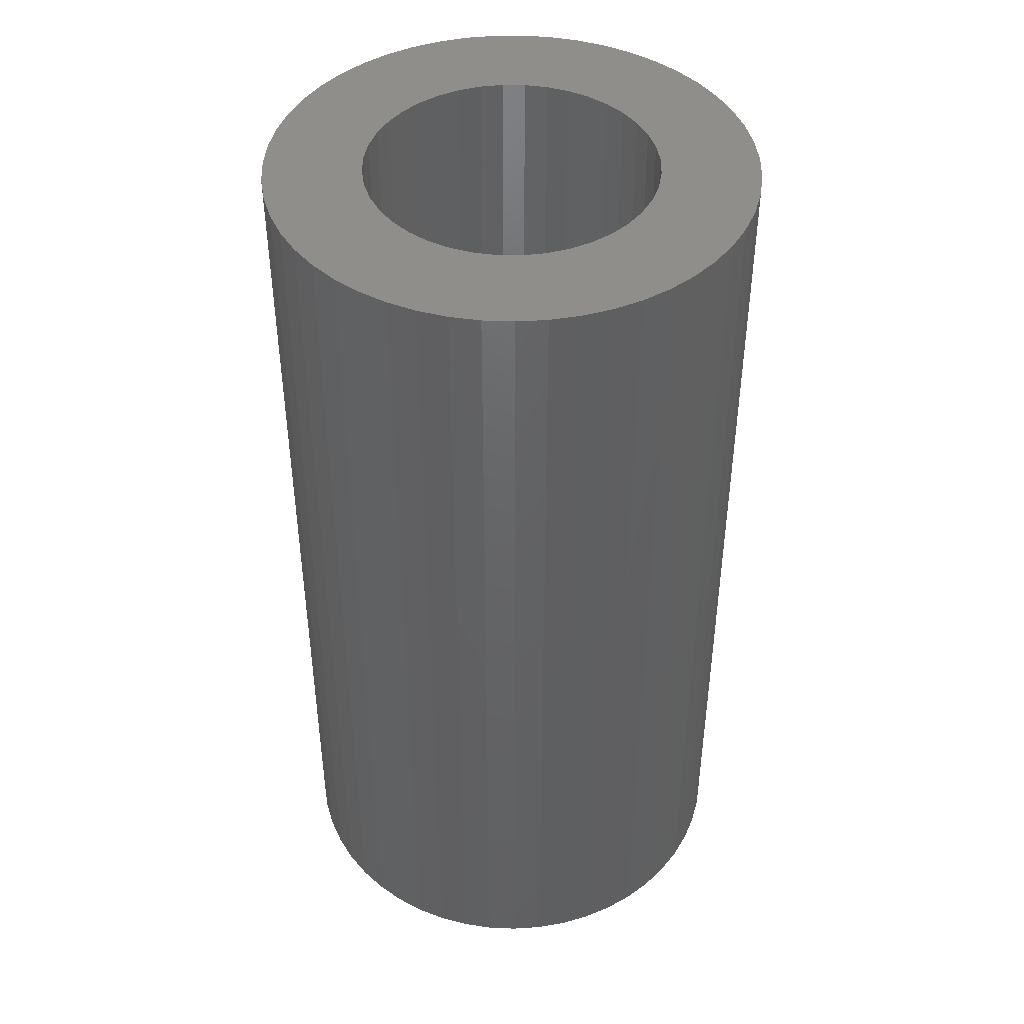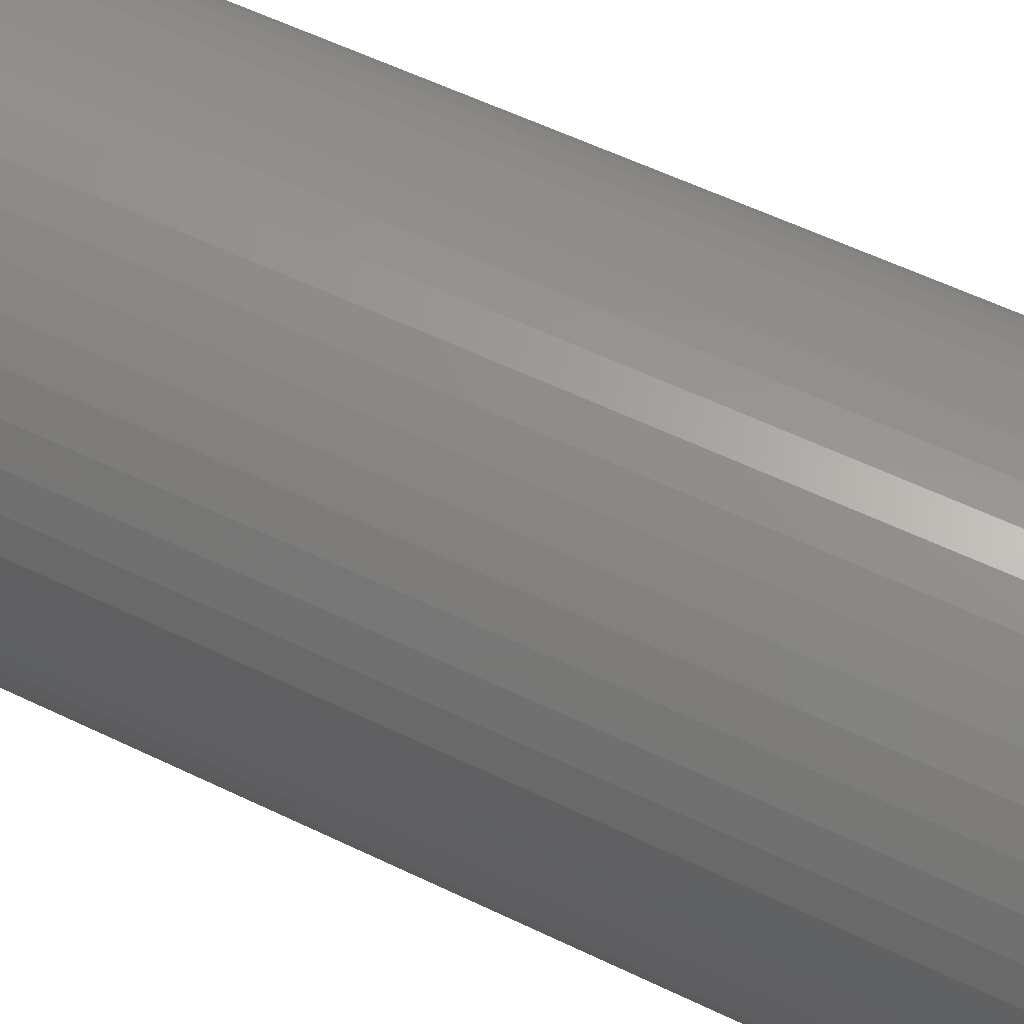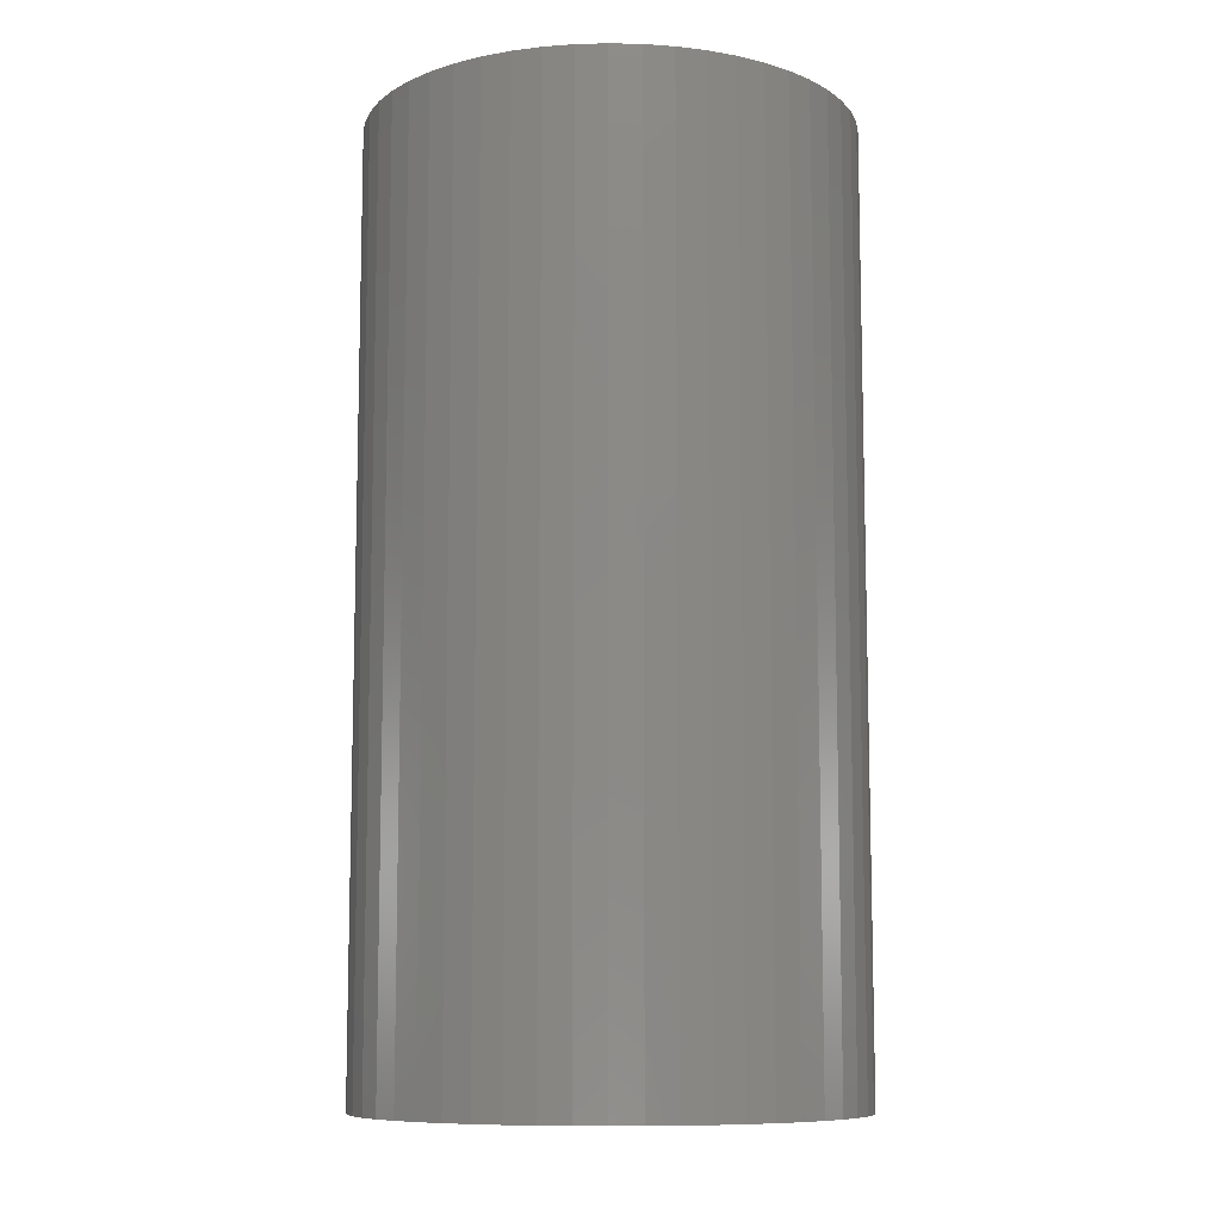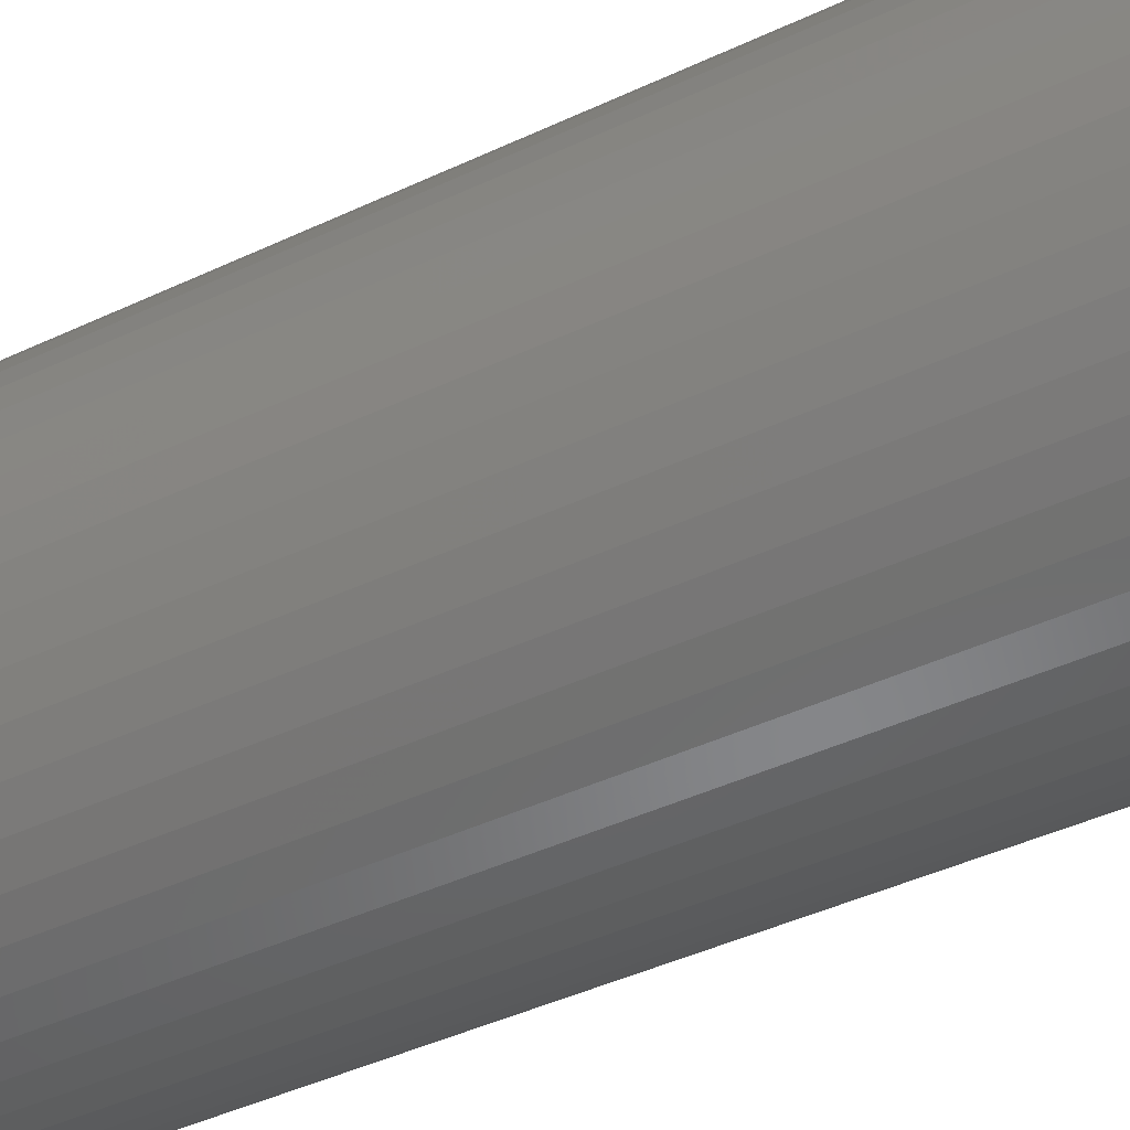
<metadata>
{"format":"stl","ext":"stl","renderer":"f3d","projection":"perspective","resolution":1024,"background":"white","views":[{"elev":44.0,"azim":149.3,"up":"+Z"},{"elev":59.8,"azim":116.1,"up":"+Y"},{"elev":-9.4,"azim":-47.2,"up":"+Z"},{"elev":-45.7,"azim":-61.9,"up":"+Y"}]}
</metadata>
<code>
# stl→obj: 273 verts, 546 faces
v 0.1962 0.01414 0.0887
v 0.1962 0.01414 0.09353
v 0.1962 0.01437 0.0887
v 0.1962 0.01437 0.09353
v 0.1962 0.01461 0.0887
v 0.1962 0.01461 0.09353
v 0.1962 0.01484 0.0887
v 0.1962 0.01484 0.09353
v 0.1961 0.01505 0.0887
v 0.1961 0.01505 0.09353
v 0.196 0.01526 0.0887
v 0.196 0.01526 0.09353
v 0.1958 0.01543 0.0887
v 0.1958 0.01543 0.09353
v 0.1956 0.01559 0.0887
v 0.1956 0.01559 0.09353
v 0.1954 0.01571 0.0887
v 0.1954 0.01571 0.09353
v 0.1952 0.0158 0.0887
v 0.1952 0.0158 0.09353
v 0.195 0.01586 0.0887
v 0.195 0.01586 0.09353
v 0.1947 0.01587 0.0887
v 0.1947 0.01587 0.09353
v 0.1945 0.01586 0.0887
v 0.1945 0.01586 0.09353
v 0.1943 0.0158 0.0887
v 0.1943 0.0158 0.09353
v 0.1941 0.01571 0.0887
v 0.1941 0.01571 0.09353
v 0.1939 0.01559 0.0887
v 0.1939 0.01559 0.09353
v 0.1937 0.01543 0.0887
v 0.1937 0.01543 0.09353
v 0.1935 0.01526 0.0887
v 0.1935 0.01526 0.09353
v 0.1934 0.01505 0.0887
v 0.1934 0.01505 0.09353
v 0.1933 0.01484 0.0887
v 0.1933 0.01484 0.09353
v 0.1933 0.01461 0.0887
v 0.1933 0.01461 0.09353
v 0.1932 0.01437 0.0887
v 0.1932 0.01437 0.09353
v 0.1933 0.01414 0.0887
v 0.1933 0.01414 0.09353
v 0.1933 0.01391 0.0887
v 0.1933 0.01391 0.09353
v 0.1934 0.01369 0.0887
v 0.1934 0.01369 0.09353
v 0.1935 0.01349 0.0887
v 0.1935 0.01349 0.09353
v 0.1937 0.01331 0.0887
v 0.1937 0.01331 0.09353
v 0.1939 0.01316 0.0887
v 0.1939 0.01316 0.09353
v 0.1941 0.01304 0.0887
v 0.1941 0.01304 0.09353
v 0.1943 0.01295 0.0887
v 0.1943 0.01295 0.09353
v 0.1945 0.01289 0.0887
v 0.1945 0.01289 0.09353
v 0.1947 0.01287 0.0887
v 0.1947 0.01287 0.09353
v 0.195 0.01289 0.0887
v 0.195 0.01289 0.09353
v 0.1952 0.01295 0.0887
v 0.1952 0.01295 0.09353
v 0.1954 0.01304 0.0887
v 0.1954 0.01304 0.09353
v 0.1956 0.01316 0.0887
v 0.1956 0.01316 0.09353
v 0.1958 0.01331 0.0887
v 0.1958 0.01331 0.09353
v 0.196 0.01349 0.0887
v 0.196 0.01349 0.09353
v 0.1961 0.01369 0.0887
v 0.1961 0.01369 0.09353
v 0.1962 0.01391 0.0887
v 0.1962 0.01391 0.09353
v 0.1962 0.01461 0.09835
v 0.1962 0.01437 0.09835
v 0.1962 0.01414 0.09835
v 0.1962 0.01391 0.09835
v 0.1961 0.01369 0.09835
v 0.196 0.01349 0.09835
v 0.1958 0.01331 0.09835
v 0.1956 0.01316 0.09835
v 0.1954 0.01304 0.09835
v 0.1952 0.01295 0.09835
v 0.195 0.01289 0.09835
v 0.1947 0.01287 0.09835
v 0.1945 0.01289 0.09835
v 0.1943 0.01295 0.09835
v 0.1941 0.01304 0.09835
v 0.1939 0.01316 0.09835
v 0.1937 0.01331 0.09835
v 0.1935 0.01349 0.09835
v 0.1934 0.01369 0.09835
v 0.1933 0.01391 0.09835
v 0.1933 0.01414 0.09835
v 0.1932 0.01437 0.09835
v 0.1933 0.01461 0.09835
v 0.1933 0.01484 0.09835
v 0.1934 0.01505 0.09835
v 0.1935 0.01526 0.09835
v 0.1937 0.01543 0.09835
v 0.1939 0.01559 0.09835
v 0.1941 0.01571 0.09835
v 0.1943 0.0158 0.09835
v 0.1945 0.01586 0.09835
v 0.1947 0.01587 0.09835
v 0.195 0.01586 0.09835
v 0.1952 0.0158 0.09835
v 0.1954 0.01571 0.09835
v 0.1956 0.01559 0.09835
v 0.1958 0.01543 0.09835
v 0.196 0.01526 0.09835
v 0.1961 0.01505 0.09835
v 0.1962 0.01484 0.09835
v 0.1923 0.01468 0.09835
v 0.1923 0.01468 0.09353
v 0.1922 0.01437 0.09835
v 0.1922 0.01437 0.09353
v 0.1923 0.01407 0.09835
v 0.1923 0.01407 0.09353
v 0.1923 0.01376 0.09835
v 0.1923 0.01376 0.09353
v 0.1924 0.01347 0.09835
v 0.1924 0.01347 0.09353
v 0.1925 0.01319 0.09835
v 0.1925 0.01319 0.09353
v 0.1927 0.01293 0.09835
v 0.1927 0.01293 0.09353
v 0.1929 0.01269 0.09835
v 0.1929 0.01269 0.09353
v 0.1931 0.01248 0.09835
v 0.1931 0.01248 0.09353
v 0.1934 0.01229 0.09835
v 0.1934 0.01229 0.09353
v 0.1936 0.01214 0.09835
v 0.1936 0.01214 0.09353
v 0.1939 0.01202 0.09835
v 0.1939 0.01202 0.09353
v 0.1942 0.01193 0.09835
v 0.1942 0.01193 0.09353
v 0.1945 0.01188 0.09835
v 0.1945 0.01188 0.09353
v 0.1948 0.01187 0.09835
v 0.1948 0.01187 0.09353
v 0.1951 0.0119 0.09835
v 0.1951 0.0119 0.09353
v 0.1954 0.01197 0.09835
v 0.1954 0.01197 0.09353
v 0.1957 0.01207 0.09835
v 0.1957 0.01207 0.09353
v 0.196 0.01221 0.09835
v 0.196 0.01221 0.09353
v 0.1962 0.01238 0.09835
v 0.1962 0.01238 0.09353
v 0.1965 0.01258 0.09835
v 0.1965 0.01258 0.09353
v 0.1967 0.01281 0.09835
v 0.1967 0.01281 0.09353
v 0.1969 0.01306 0.09835
v 0.1969 0.01306 0.09353
v 0.197 0.01333 0.09835
v 0.197 0.01333 0.09353
v 0.1971 0.01362 0.09835
v 0.1971 0.01362 0.09353
v 0.1972 0.01391 0.09835
v 0.1972 0.01391 0.09353
v 0.1972 0.01422 0.09835
v 0.1972 0.01422 0.09353
v 0.1972 0.01453 0.09835
v 0.1972 0.01453 0.09353
v 0.1972 0.01483 0.09835
v 0.1972 0.01483 0.09353
v 0.1971 0.01513 0.09835
v 0.1971 0.01513 0.09353
v 0.197 0.01542 0.09835
v 0.197 0.01542 0.09353
v 0.1969 0.01569 0.09835
v 0.1969 0.01569 0.09353
v 0.1967 0.01594 0.09835
v 0.1967 0.01594 0.09353
v 0.1965 0.01617 0.09835
v 0.1965 0.01617 0.09353
v 0.1962 0.01637 0.09835
v 0.1962 0.01637 0.09353
v 0.196 0.01654 0.09835
v 0.196 0.01654 0.09353
v 0.1957 0.01668 0.09835
v 0.1957 0.01668 0.09353
v 0.1954 0.01678 0.09835
v 0.1954 0.01678 0.09353
v 0.1951 0.01684 0.09835
v 0.1951 0.01684 0.09353
v 0.1948 0.01687 0.09835
v 0.1948 0.01687 0.09353
v 0.1945 0.01686 0.09835
v 0.1945 0.01686 0.09353
v 0.1942 0.01682 0.09835
v 0.1942 0.01682 0.09353
v 0.1939 0.01673 0.09835
v 0.1939 0.01673 0.09353
v 0.1936 0.01661 0.09835
v 0.1936 0.01661 0.09353
v 0.1934 0.01646 0.09835
v 0.1934 0.01646 0.09353
v 0.1931 0.01627 0.09835
v 0.1931 0.01627 0.09353
v 0.1929 0.01606 0.09835
v 0.1929 0.01606 0.09353
v 0.1927 0.01582 0.09835
v 0.1927 0.01582 0.09353
v 0.1925 0.01556 0.09835
v 0.1925 0.01556 0.09353
v 0.1924 0.01528 0.09835
v 0.1924 0.01528 0.09353
v 0.1923 0.01498 0.09835
v 0.1923 0.01498 0.09353
v 0.1923 0.01407 0.0887
v 0.1922 0.01437 0.0887
v 0.1923 0.01468 0.0887
v 0.1923 0.01498 0.0887
v 0.1924 0.01528 0.0887
v 0.1925 0.01556 0.0887
v 0.1927 0.01582 0.0887
v 0.1929 0.01606 0.0887
v 0.1931 0.01627 0.0887
v 0.1934 0.01646 0.0887
v 0.1936 0.01661 0.0887
v 0.1939 0.01673 0.0887
v 0.1942 0.01682 0.0887
v 0.1945 0.01686 0.0887
v 0.1948 0.01687 0.0887
v 0.1951 0.01684 0.0887
v 0.1954 0.01678 0.0887
v 0.1957 0.01668 0.0887
v 0.196 0.01654 0.0887
v 0.1962 0.01637 0.0887
v 0.1965 0.01617 0.0887
v 0.1967 0.01594 0.0887
v 0.1969 0.01569 0.0887
v 0.197 0.01542 0.0887
v 0.1971 0.01513 0.0887
v 0.1972 0.01483 0.0887
v 0.1972 0.01453 0.0887
v 0.1972 0.01422 0.0887
v 0.1972 0.01391 0.0887
v 0.1971 0.01362 0.0887
v 0.197 0.01333 0.0887
v 0.1969 0.01306 0.0887
v 0.1967 0.01281 0.0887
v 0.1965 0.01258 0.0887
v 0.1962 0.01238 0.0887
v 0.196 0.01221 0.0887
v 0.1957 0.01207 0.0887
v 0.1954 0.01197 0.0887
v 0.1951 0.0119 0.0887
v 0.1948 0.01187 0.0887
v 0.1945 0.01188 0.0887
v 0.1942 0.01193 0.0887
v 0.1939 0.01202 0.0887
v 0.1936 0.01214 0.0887
v 0.1934 0.01229 0.0887
v 0.1931 0.01248 0.0887
v 0.1929 0.01269 0.0887
v 0.1927 0.01293 0.0887
v 0.1925 0.01319 0.0887
v 0.1924 0.01347 0.0887
v 0.1923 0.01376 0.0887
f 1 2 3
f 3 2 4
f 3 4 5
f 5 4 6
f 5 6 7
f 7 6 8
f 7 8 9
f 9 8 10
f 9 10 11
f 11 10 12
f 11 12 13
f 13 12 14
f 13 14 15
f 15 14 16
f 15 16 17
f 17 16 18
f 17 18 19
f 19 18 20
f 19 20 21
f 21 20 22
f 21 22 23
f 23 22 24
f 23 24 25
f 25 24 26
f 25 26 27
f 27 26 28
f 27 28 29
f 29 28 30
f 29 30 31
f 31 30 32
f 31 32 33
f 33 32 34
f 33 34 35
f 35 34 36
f 35 36 37
f 37 36 38
f 37 38 39
f 39 38 40
f 39 40 41
f 41 40 42
f 41 42 43
f 43 42 44
f 43 44 45
f 45 44 46
f 45 46 47
f 47 46 48
f 47 48 49
f 49 48 50
f 49 50 51
f 51 50 52
f 51 52 53
f 53 52 54
f 53 54 55
f 55 54 56
f 55 56 57
f 57 56 58
f 57 58 59
f 59 58 60
f 59 60 61
f 61 60 62
f 61 62 63
f 63 62 64
f 63 64 65
f 65 64 66
f 65 66 67
f 67 66 68
f 67 68 69
f 69 68 70
f 69 70 71
f 71 70 72
f 71 72 73
f 73 72 74
f 73 74 75
f 75 74 76
f 75 76 77
f 77 76 78
f 77 78 79
f 79 78 80
f 79 80 1
f 1 80 2
f 81 6 82
f 82 6 4
f 82 4 83
f 83 4 2
f 83 2 84
f 84 2 80
f 84 80 85
f 85 80 78
f 85 78 86
f 86 78 76
f 86 76 87
f 87 76 74
f 87 74 88
f 88 74 72
f 88 72 89
f 89 72 70
f 89 70 90
f 90 70 68
f 90 68 91
f 91 68 66
f 91 66 92
f 92 66 64
f 92 64 93
f 93 64 62
f 93 62 94
f 94 62 60
f 94 60 95
f 95 60 58
f 95 58 96
f 96 58 56
f 96 56 97
f 97 56 54
f 97 54 98
f 98 54 52
f 98 52 99
f 99 52 50
f 99 50 100
f 100 50 48
f 100 48 101
f 101 48 46
f 101 46 102
f 102 46 44
f 102 44 103
f 103 44 42
f 103 42 104
f 104 42 40
f 104 40 105
f 105 40 38
f 105 38 106
f 106 38 36
f 106 36 107
f 107 36 34
f 107 34 108
f 108 34 32
f 108 32 109
f 109 32 30
f 109 30 110
f 110 30 28
f 110 28 111
f 111 28 26
f 111 26 112
f 112 26 24
f 112 24 113
f 113 24 22
f 113 22 114
f 114 22 20
f 114 20 115
f 115 20 18
f 115 18 116
f 116 18 16
f 116 16 117
f 117 16 14
f 117 14 118
f 118 14 12
f 118 12 119
f 119 12 10
f 119 10 120
f 120 10 8
f 120 8 81
f 81 8 6
f 121 122 123
f 123 122 124
f 123 124 125
f 125 124 126
f 125 126 127
f 127 126 128
f 127 128 129
f 129 128 130
f 129 130 131
f 131 130 132
f 131 132 133
f 133 132 134
f 133 134 135
f 135 134 136
f 135 136 137
f 137 136 138
f 137 138 139
f 139 138 140
f 139 140 141
f 141 140 142
f 141 142 143
f 143 142 144
f 143 144 145
f 145 144 146
f 145 146 147
f 147 146 148
f 147 148 149
f 149 148 150
f 149 150 151
f 151 150 152
f 151 152 153
f 153 152 154
f 153 154 155
f 155 154 156
f 155 156 157
f 157 156 158
f 157 158 159
f 159 158 160
f 159 160 161
f 161 160 162
f 161 162 163
f 163 162 164
f 163 164 165
f 165 164 166
f 165 166 167
f 167 166 168
f 167 168 169
f 169 168 170
f 169 170 171
f 171 170 172
f 171 172 173
f 173 172 174
f 173 174 175
f 175 174 176
f 175 176 177
f 177 176 178
f 177 178 179
f 179 178 180
f 179 180 181
f 181 180 182
f 181 182 183
f 183 182 184
f 183 184 185
f 185 184 186
f 185 186 187
f 187 186 188
f 187 188 189
f 189 188 190
f 189 190 191
f 191 190 192
f 191 192 193
f 193 192 194
f 193 194 195
f 195 194 196
f 195 196 197
f 197 196 198
f 197 198 199
f 199 198 200
f 199 200 201
f 201 200 202
f 201 202 203
f 203 202 204
f 203 204 205
f 205 204 206
f 205 206 207
f 207 206 208
f 207 208 209
f 209 208 210
f 209 210 211
f 211 210 212
f 211 212 213
f 213 212 214
f 213 214 215
f 215 214 216
f 215 216 217
f 217 216 218
f 217 218 219
f 219 218 220
f 219 220 221
f 221 220 222
f 221 222 121
f 121 222 122
f 223 126 224
f 224 126 124
f 224 124 225
f 225 124 122
f 225 122 226
f 226 122 222
f 226 222 227
f 227 222 220
f 227 220 228
f 228 220 218
f 228 218 229
f 229 218 216
f 229 216 230
f 230 216 214
f 230 214 231
f 231 214 212
f 231 212 232
f 232 212 210
f 232 210 233
f 233 210 208
f 233 208 234
f 234 208 206
f 234 206 235
f 235 206 204
f 235 204 236
f 236 204 202
f 236 202 237
f 237 202 200
f 237 200 238
f 238 200 198
f 238 198 239
f 239 198 196
f 239 196 240
f 240 196 194
f 240 194 241
f 241 194 192
f 241 192 242
f 242 192 190
f 242 190 243
f 243 190 188
f 243 188 244
f 244 188 186
f 244 186 245
f 245 186 184
f 245 184 246
f 246 184 182
f 246 182 247
f 247 182 180
f 247 180 248
f 248 180 178
f 248 178 249
f 249 178 176
f 249 176 250
f 250 176 174
f 250 174 251
f 251 174 172
f 251 172 252
f 252 172 170
f 252 170 253
f 253 170 168
f 253 168 254
f 254 168 166
f 254 166 255
f 255 166 164
f 255 164 256
f 256 164 162
f 256 162 257
f 257 162 160
f 257 160 258
f 258 160 158
f 258 158 259
f 259 158 156
f 259 156 260
f 260 156 154
f 260 154 261
f 261 154 152
f 261 152 262
f 262 152 150
f 262 150 263
f 263 150 148
f 263 148 264
f 264 148 146
f 264 146 265
f 265 146 144
f 265 144 266
f 266 144 142
f 266 142 267
f 267 142 140
f 267 140 268
f 268 140 138
f 268 138 269
f 269 138 136
f 269 136 270
f 270 136 134
f 270 134 271
f 271 134 132
f 271 132 272
f 272 132 130
f 272 130 273
f 273 130 128
f 273 128 223
f 223 128 126
f 83 173 82
f 82 173 175
f 82 175 81
f 81 175 177
f 81 177 120
f 120 177 179
f 120 179 181
f 173 83 171
f 171 83 84
f 171 84 169
f 169 84 167
f 167 84 85
f 167 85 165
f 165 85 86
f 165 86 163
f 163 86 87
f 163 87 161
f 161 87 159
f 159 87 88
f 159 88 157
f 157 88 89
f 157 89 155
f 155 89 90
f 155 90 153
f 153 90 91
f 153 91 151
f 151 91 149
f 149 91 92
f 149 92 147
f 147 92 93
f 147 93 145
f 145 93 94
f 145 94 143
f 143 94 95
f 143 95 141
f 141 95 139
f 139 95 96
f 139 96 137
f 137 96 97
f 137 97 135
f 135 97 98
f 135 98 133
f 133 98 131
f 131 98 99
f 131 99 129
f 129 99 100
f 129 100 127
f 127 100 101
f 127 101 125
f 125 101 102
f 125 102 123
f 123 102 121
f 121 102 103
f 121 103 221
f 221 103 104
f 221 104 219
f 219 104 105
f 219 105 217
f 217 105 106
f 217 106 215
f 215 106 213
f 213 106 107
f 213 107 211
f 211 107 108
f 211 108 209
f 209 108 109
f 209 109 207
f 207 109 205
f 205 109 110
f 205 110 203
f 203 110 111
f 203 111 201
f 201 111 112
f 201 112 199
f 199 112 113
f 199 113 197
f 197 113 195
f 195 113 114
f 195 114 193
f 193 114 115
f 193 115 191
f 191 115 116
f 191 116 189
f 189 116 117
f 189 117 187
f 187 117 185
f 185 117 118
f 185 118 183
f 183 118 119
f 183 119 181
f 181 119 120
f 5 249 3
f 3 249 250
f 3 250 1
f 1 250 251
f 1 251 79
f 79 251 252
f 79 252 253
f 249 5 248
f 248 5 7
f 248 7 247
f 247 7 246
f 246 7 9
f 246 9 245
f 245 9 11
f 245 11 244
f 244 11 13
f 244 13 243
f 243 13 242
f 242 13 15
f 242 15 241
f 241 15 17
f 241 17 240
f 240 17 19
f 240 19 239
f 239 19 21
f 239 21 238
f 238 21 237
f 237 21 23
f 237 23 236
f 236 23 25
f 236 25 235
f 235 25 27
f 235 27 234
f 234 27 29
f 234 29 233
f 233 29 232
f 232 29 31
f 232 31 231
f 231 31 33
f 231 33 230
f 230 33 35
f 230 35 229
f 229 35 228
f 228 35 37
f 228 37 227
f 227 37 39
f 227 39 226
f 226 39 41
f 226 41 225
f 225 41 43
f 225 43 224
f 224 43 223
f 223 43 45
f 223 45 273
f 273 45 47
f 273 47 272
f 272 47 49
f 272 49 271
f 271 49 51
f 271 51 270
f 270 51 269
f 269 51 53
f 269 53 268
f 268 53 55
f 268 55 267
f 267 55 57
f 267 57 266
f 266 57 265
f 265 57 59
f 265 59 264
f 264 59 61
f 264 61 263
f 263 61 63
f 263 63 262
f 262 63 65
f 262 65 261
f 261 65 260
f 260 65 67
f 260 67 259
f 259 67 69
f 259 69 258
f 258 69 71
f 258 71 257
f 257 71 73
f 257 73 256
f 256 73 255
f 255 73 75
f 255 75 254
f 254 75 77
f 254 77 253
f 253 77 79

</code>
